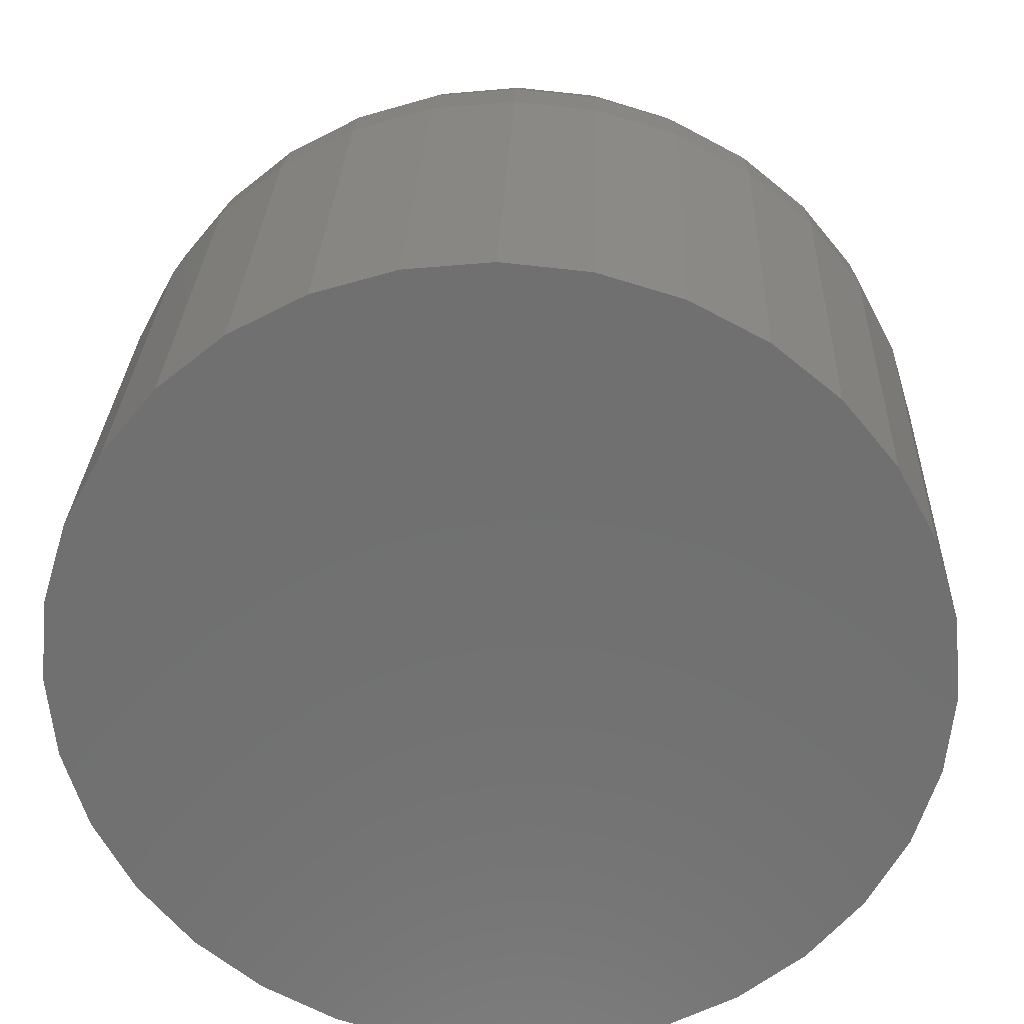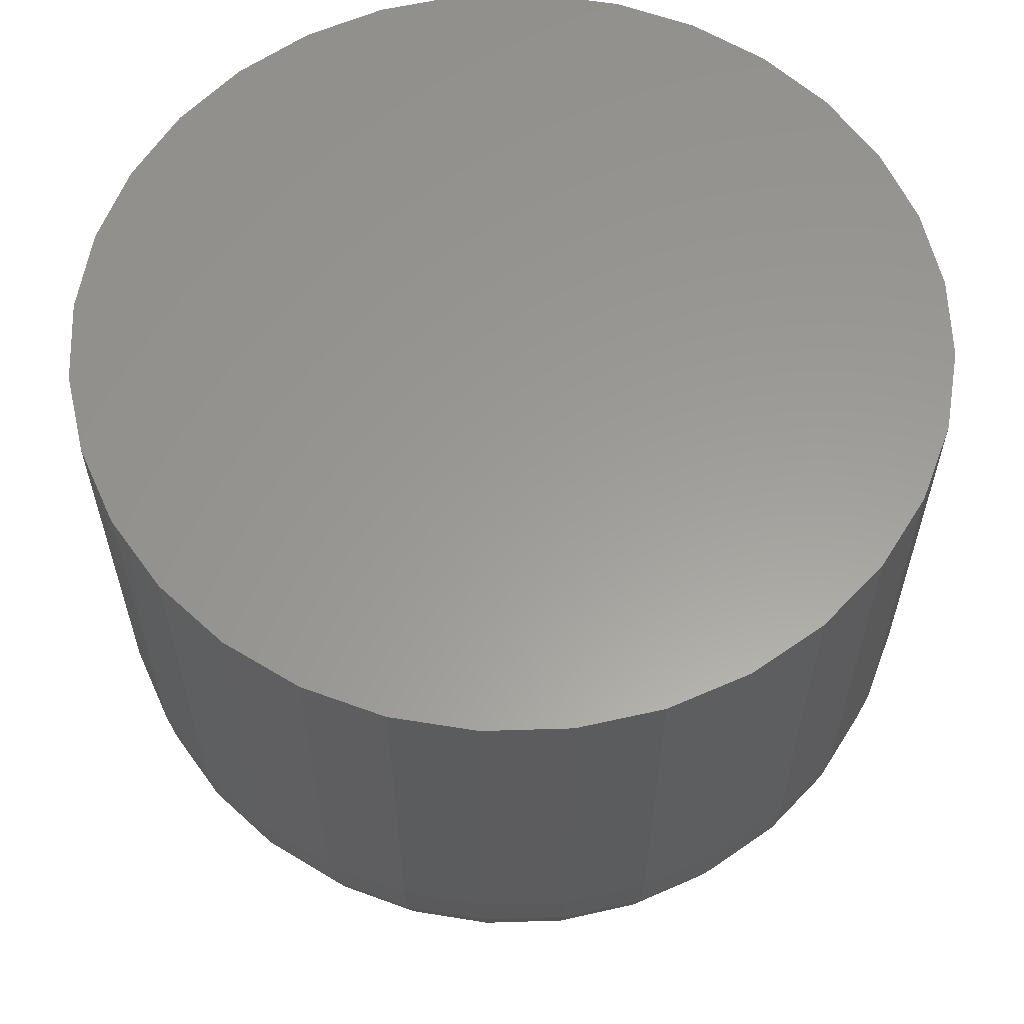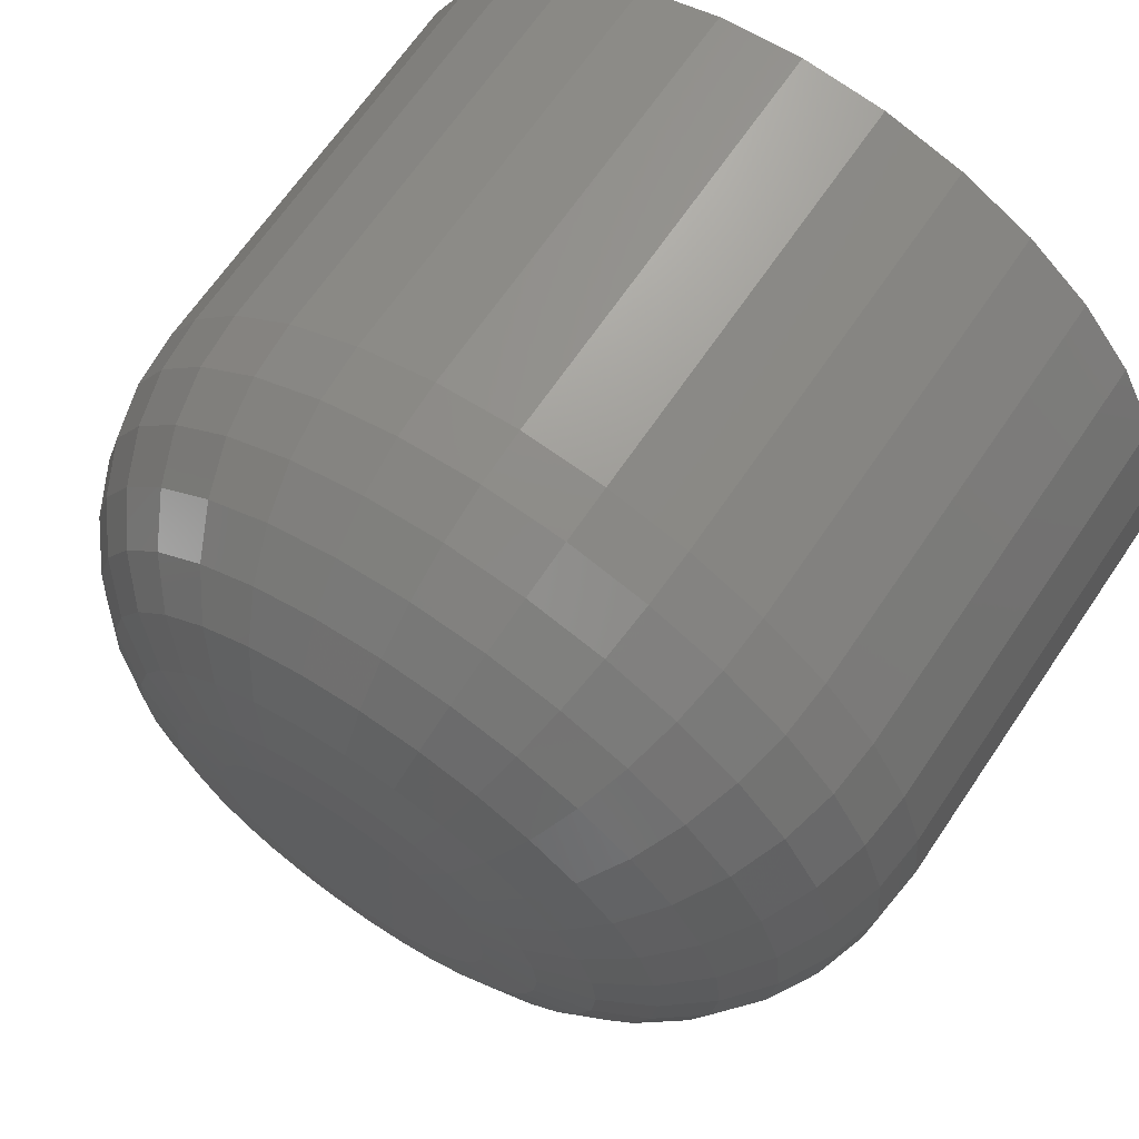
<metadata>
{"format":"stl","ext":"stl","renderer":"f3d","projection":"perspective","resolution":1024,"background":"white","views":[{"elev":27.8,"azim":-177.9,"up":"+Z"},{"elev":60.0,"azim":161.3,"up":"+Y"},{"elev":67.2,"azim":34.2,"up":"+Z"}]}
</metadata>
<code>
# stl→obj: 320 verts, 636 faces
v 0.3722 -0.03906 0.1624
v 0.3715 -0.03906 0.161
v 0.3856 -0.03906 0.1624
v 0.3864 -0.03906 0.161
v 0.371 -0.03906 0.1595
v 0.3869 -0.03906 0.1595
v 0.3709 -0.03906 0.1579
v 0.371 -0.03906 0.1563
v 0.3715 -0.03906 0.1548
v 0.3869 -0.03906 0.1563
v 0.3864 -0.03906 0.1548
v 0.3722 -0.03906 0.1534
v 0.3856 -0.03906 0.1534
v 0.3732 -0.03906 0.1522
v 0.3846 -0.03906 0.1522
v 0.3745 -0.03906 0.1512
v 0.3759 -0.03906 0.1504
v 0.387 -0.03906 0.1579
v 0.3834 -0.03906 0.1512
v 0.3774 -0.03906 0.15
v 0.3789 -0.03906 0.1498
v 0.3805 -0.03906 0.15
v 0.382 -0.03906 0.1504
v 0.3846 -0.03906 0.1636
v 0.3834 -0.03906 0.1646
v 0.382 -0.03906 0.1653
v 0.3805 -0.03906 0.1658
v 0.3789 -0.03906 0.166
v 0.3774 -0.03906 0.1658
v 0.3759 -0.03906 0.1653
v 0.3745 -0.03906 0.1646
v 0.3732 -0.03906 0.1636
v 0.4026 0 0.1579
v 0.4026 -0.02344 0.1579
v 0.4022 0 0.1533
v 0.4022 -0.02344 0.1533
v 0.4008 0 0.1488
v 0.4008 -0.02344 0.1488
v 0.3986 0 0.1447
v 0.3986 -0.02344 0.1447
v 0.3957 0 0.1411
v 0.3957 -0.02344 0.1411
v 0.3921 0 0.1382
v 0.3921 -0.02344 0.1382
v 0.388 0 0.136
v 0.388 -0.02344 0.136
v 0.3836 0 0.1347
v 0.3836 -0.02344 0.1347
v 0.3789 0 0.1342
v 0.3789 -0.02344 0.1342
v 0.3743 0 0.1347
v 0.3743 -0.02344 0.1347
v 0.3699 0 0.136
v 0.3699 -0.02344 0.136
v 0.3658 0 0.1382
v 0.3658 -0.02344 0.1382
v 0.3622 0 0.1411
v 0.3622 -0.02344 0.1411
v 0.3593 0 0.1447
v 0.3593 -0.02344 0.1447
v 0.3571 0 0.1488
v 0.3571 -0.02344 0.1488
v 0.3557 0 0.1533
v 0.3557 -0.02344 0.1533
v 0.3553 0 0.1579
v 0.3553 -0.02344 0.1579
v 0.3557 0 0.1625
v 0.3557 -0.02344 0.1625
v 0.3571 0 0.167
v 0.3571 -0.02344 0.167
v 0.3593 0 0.1711
v 0.3593 -0.02344 0.1711
v 0.3622 0 0.1746
v 0.3622 -0.02344 0.1746
v 0.3658 0 0.1776
v 0.3658 -0.02344 0.1776
v 0.3699 0 0.1798
v 0.3699 -0.02344 0.1798
v 0.3743 0 0.1811
v 0.3743 -0.02344 0.1811
v 0.3789 0 0.1816
v 0.3789 -0.02344 0.1816
v 0.3836 0 0.1811
v 0.3836 -0.02344 0.1811
v 0.388 0 0.1798
v 0.388 -0.02344 0.1798
v 0.3921 0 0.1776
v 0.3921 -0.02344 0.1776
v 0.3957 0 0.1746
v 0.3957 -0.02344 0.1746
v 0.3986 0 0.1711
v 0.3986 -0.02344 0.1711
v 0.4008 0 0.167
v 0.4008 -0.02344 0.167
v 0.4022 0 0.1625
v 0.4022 -0.02344 0.1625
v 0.3678 -0.03876 0.1579
v 0.3681 -0.03876 0.1601
v 0.3649 -0.03787 0.1579
v 0.3652 -0.03787 0.1606
v 0.3622 -0.03643 0.1579
v 0.3625 -0.03643 0.1612
v 0.3598 -0.03449 0.1579
v 0.3602 -0.03449 0.1616
v 0.3579 -0.03212 0.1579
v 0.3583 -0.03212 0.162
v 0.3565 -0.02942 0.1579
v 0.3569 -0.02942 0.1623
v 0.3556 -0.02649 0.1579
v 0.356 -0.02649 0.1625
v 0.3898 -0.03876 0.1601
v 0.3901 -0.03876 0.1579
v 0.3927 -0.03787 0.1606
v 0.393 -0.03787 0.1579
v 0.3954 -0.03643 0.1612
v 0.3957 -0.03643 0.1579
v 0.3977 -0.03449 0.1616
v 0.3981 -0.03449 0.1579
v 0.3996 -0.03212 0.162
v 0.4 -0.03212 0.1579
v 0.401 -0.02942 0.1623
v 0.4014 -0.02942 0.1579
v 0.4019 -0.02649 0.1625
v 0.4023 -0.02649 0.1579
v 0.3892 -0.03876 0.1621
v 0.3919 -0.03787 0.1633
v 0.3944 -0.03643 0.1643
v 0.3966 -0.03449 0.1652
v 0.3984 -0.03212 0.166
v 0.3997 -0.02942 0.1665
v 0.4006 -0.02649 0.1668
v 0.3882 -0.03876 0.1641
v 0.3906 -0.03787 0.1657
v 0.3929 -0.03643 0.1672
v 0.3948 -0.03449 0.1685
v 0.3965 -0.03212 0.1696
v 0.3977 -0.02942 0.1704
v 0.3984 -0.02649 0.1709
v 0.3868 -0.03876 0.1657
v 0.3889 -0.03787 0.1678
v 0.3908 -0.03643 0.1697
v 0.3925 -0.03449 0.1714
v 0.3938 -0.03212 0.1728
v 0.3949 -0.02942 0.1738
v 0.3955 -0.02649 0.1744
v 0.3851 -0.03876 0.1671
v 0.3867 -0.03787 0.1696
v 0.3882 -0.03643 0.1718
v 0.3896 -0.03449 0.1738
v 0.3906 -0.03212 0.1754
v 0.3914 -0.02942 0.1766
v 0.3919 -0.02649 0.1773
v 0.3832 -0.03876 0.1682
v 0.3843 -0.03787 0.1709
v 0.3854 -0.03643 0.1734
v 0.3863 -0.03449 0.1755
v 0.387 -0.03212 0.1773
v 0.3876 -0.02942 0.1787
v 0.3879 -0.02649 0.1795
v 0.3811 -0.03876 0.1688
v 0.3817 -0.03787 0.1717
v 0.3822 -0.03643 0.1743
v 0.3827 -0.03449 0.1766
v 0.3831 -0.03212 0.1785
v 0.3833 -0.02942 0.18
v 0.3835 -0.02649 0.1808
v 0.3789 -0.03876 0.169
v 0.3789 -0.03787 0.1719
v 0.3789 -0.03643 0.1746
v 0.3789 -0.03449 0.177
v 0.3789 -0.03212 0.1789
v 0.3789 -0.02942 0.1804
v 0.3789 -0.02649 0.1813
v 0.3768 -0.03876 0.1688
v 0.3762 -0.03787 0.1717
v 0.3757 -0.03643 0.1743
v 0.3752 -0.03449 0.1766
v 0.3748 -0.03212 0.1785
v 0.3746 -0.02942 0.18
v 0.3744 -0.02649 0.1808
v 0.3747 -0.03876 0.1682
v 0.3736 -0.03787 0.1709
v 0.3725 -0.03643 0.1734
v 0.3716 -0.03449 0.1755
v 0.3709 -0.03212 0.1773
v 0.3703 -0.02942 0.1787
v 0.37 -0.02649 0.1795
v 0.3728 -0.03876 0.1671
v 0.3711 -0.03787 0.1696
v 0.3696 -0.03643 0.1718
v 0.3683 -0.03449 0.1738
v 0.3673 -0.03212 0.1754
v 0.3664 -0.02942 0.1766
v 0.366 -0.02649 0.1773
v 0.3711 -0.03876 0.1657
v 0.369 -0.03787 0.1678
v 0.3671 -0.03643 0.1697
v 0.3654 -0.03449 0.1714
v 0.3641 -0.03212 0.1728
v 0.363 -0.02942 0.1738
v 0.3624 -0.02649 0.1744
v 0.3697 -0.03876 0.1641
v 0.3673 -0.03787 0.1657
v 0.365 -0.03643 0.1672
v 0.3631 -0.03449 0.1685
v 0.3614 -0.03212 0.1696
v 0.3602 -0.02942 0.1704
v 0.3595 -0.02649 0.1709
v 0.3687 -0.03876 0.1621
v 0.366 -0.03787 0.1633
v 0.3635 -0.03643 0.1643
v 0.3613 -0.03449 0.1652
v 0.3595 -0.03212 0.166
v 0.3582 -0.02942 0.1665
v 0.3573 -0.02649 0.1668
v 0.3898 -0.03876 0.1557
v 0.3927 -0.03787 0.1552
v 0.3954 -0.03643 0.1546
v 0.3977 -0.03449 0.1542
v 0.3996 -0.03212 0.1538
v 0.401 -0.02942 0.1535
v 0.4019 -0.02649 0.1533
v 0.3681 -0.03876 0.1557
v 0.3652 -0.03787 0.1552
v 0.3625 -0.03643 0.1546
v 0.3602 -0.03449 0.1542
v 0.3583 -0.03212 0.1538
v 0.3569 -0.02942 0.1535
v 0.356 -0.02649 0.1533
v 0.3687 -0.03876 0.1536
v 0.366 -0.03787 0.1525
v 0.3635 -0.03643 0.1515
v 0.3613 -0.03449 0.1506
v 0.3595 -0.03212 0.1498
v 0.3582 -0.02942 0.1493
v 0.3573 -0.02649 0.1489
v 0.3697 -0.03876 0.1517
v 0.3673 -0.03787 0.1501
v 0.365 -0.03643 0.1486
v 0.3631 -0.03449 0.1473
v 0.3614 -0.03212 0.1462
v 0.3602 -0.02942 0.1454
v 0.3595 -0.02649 0.1449
v 0.3711 -0.03876 0.15
v 0.369 -0.03787 0.148
v 0.3671 -0.03643 0.1461
v 0.3654 -0.03449 0.1444
v 0.3641 -0.03212 0.143
v 0.363 -0.02942 0.142
v 0.3624 -0.02649 0.1414
v 0.3728 -0.03876 0.1487
v 0.3711 -0.03787 0.1462
v 0.3696 -0.03643 0.144
v 0.3683 -0.03449 0.142
v 0.3673 -0.03212 0.1404
v 0.3664 -0.02942 0.1392
v 0.366 -0.02649 0.1385
v 0.3747 -0.03876 0.1476
v 0.3736 -0.03787 0.1449
v 0.3725 -0.03643 0.1424
v 0.3716 -0.03449 0.1402
v 0.3709 -0.03212 0.1384
v 0.3703 -0.02942 0.1371
v 0.37 -0.02649 0.1363
v 0.3768 -0.03876 0.147
v 0.3762 -0.03787 0.1441
v 0.3757 -0.03643 0.1415
v 0.3752 -0.03449 0.1392
v 0.3748 -0.03212 0.1372
v 0.3746 -0.02942 0.1358
v 0.3744 -0.02649 0.135
v 0.3789 -0.03876 0.1468
v 0.3789 -0.03787 0.1439
v 0.3789 -0.03643 0.1412
v 0.3789 -0.03449 0.1388
v 0.3789 -0.03212 0.1368
v 0.3789 -0.02942 0.1354
v 0.3789 -0.02649 0.1345
v 0.3811 -0.03876 0.147
v 0.3817 -0.03787 0.1441
v 0.3822 -0.03643 0.1415
v 0.3827 -0.03449 0.1392
v 0.3831 -0.03212 0.1372
v 0.3833 -0.02942 0.1358
v 0.3835 -0.02649 0.135
v 0.3832 -0.03876 0.1476
v 0.3843 -0.03787 0.1449
v 0.3854 -0.03643 0.1424
v 0.3863 -0.03449 0.1402
v 0.387 -0.03212 0.1384
v 0.3876 -0.02942 0.1371
v 0.3879 -0.02649 0.1363
v 0.3851 -0.03876 0.1487
v 0.3867 -0.03787 0.1462
v 0.3882 -0.03643 0.144
v 0.3896 -0.03449 0.142
v 0.3906 -0.03212 0.1404
v 0.3914 -0.02942 0.1392
v 0.3919 -0.02649 0.1385
v 0.3868 -0.03876 0.15
v 0.3889 -0.03787 0.148
v 0.3908 -0.03643 0.1461
v 0.3925 -0.03449 0.1444
v 0.3938 -0.03212 0.143
v 0.3949 -0.02942 0.142
v 0.3955 -0.02649 0.1414
v 0.3882 -0.03876 0.1517
v 0.3906 -0.03787 0.1501
v 0.3929 -0.03643 0.1486
v 0.3948 -0.03449 0.1473
v 0.3965 -0.03212 0.1462
v 0.3977 -0.02942 0.1454
v 0.3984 -0.02649 0.1449
v 0.3892 -0.03876 0.1536
v 0.3919 -0.03787 0.1525
v 0.3944 -0.03643 0.1515
v 0.3966 -0.03449 0.1506
v 0.3984 -0.03212 0.1498
v 0.3997 -0.02942 0.1493
v 0.4006 -0.02649 0.1489
f 1 2 3
f 3 2 4
f 2 5 4
f 4 5 6
f 7 6 5
f 8 9 10
f 10 9 11
f 9 12 11
f 11 12 13
f 12 14 13
f 13 14 15
f 14 16 15
f 15 16 17
f 18 6 7
f 18 7 8
f 18 8 10
f 19 15 17
f 19 17 20
f 19 20 21
f 19 21 22
f 19 22 23
f 24 25 26
f 24 26 27
f 24 27 28
f 24 28 29
f 24 29 30
f 24 30 31
f 24 31 32
f 24 32 1
f 24 1 3
f 33 34 35
f 35 34 36
f 35 36 37
f 37 36 38
f 37 38 39
f 39 38 40
f 39 40 41
f 41 40 42
f 41 42 43
f 43 42 44
f 43 44 45
f 45 44 46
f 45 46 47
f 47 46 48
f 47 48 49
f 49 48 50
f 49 50 51
f 51 50 52
f 51 52 53
f 53 52 54
f 53 54 55
f 55 54 56
f 55 56 57
f 57 56 58
f 57 58 59
f 59 58 60
f 59 60 61
f 61 60 62
f 61 62 63
f 63 62 64
f 63 64 65
f 65 64 66
f 65 66 67
f 67 66 68
f 67 68 69
f 69 68 70
f 69 70 71
f 71 70 72
f 71 72 73
f 73 72 74
f 73 74 75
f 75 74 76
f 75 76 77
f 77 76 78
f 77 78 79
f 79 78 80
f 79 80 81
f 81 80 82
f 81 82 83
f 83 82 84
f 83 84 85
f 85 84 86
f 85 86 87
f 87 86 88
f 87 88 89
f 89 88 90
f 89 90 91
f 91 90 92
f 91 92 93
f 93 92 94
f 93 94 95
f 95 94 96
f 95 96 33
f 33 96 34
f 7 5 97
f 97 5 98
f 97 98 99
f 99 98 100
f 99 100 101
f 101 100 102
f 101 102 103
f 103 102 104
f 103 104 105
f 105 104 106
f 105 106 107
f 107 106 108
f 107 108 109
f 109 108 110
f 109 110 66
f 66 110 68
f 6 18 111
f 111 18 112
f 111 112 113
f 113 112 114
f 113 114 115
f 115 114 116
f 115 116 117
f 117 116 118
f 117 118 119
f 119 118 120
f 119 120 121
f 121 120 122
f 121 122 123
f 123 122 124
f 123 124 96
f 96 124 34
f 4 6 125
f 125 6 111
f 125 111 126
f 126 111 113
f 126 113 127
f 127 113 115
f 127 115 128
f 128 115 117
f 128 117 129
f 129 117 119
f 129 119 130
f 130 119 121
f 130 121 131
f 131 121 123
f 131 123 94
f 94 123 96
f 3 4 132
f 132 4 125
f 132 125 133
f 133 125 126
f 133 126 134
f 134 126 127
f 134 127 135
f 135 127 128
f 135 128 136
f 136 128 129
f 136 129 137
f 137 129 130
f 137 130 138
f 138 130 131
f 138 131 92
f 92 131 94
f 24 3 139
f 139 3 132
f 139 132 140
f 140 132 133
f 140 133 141
f 141 133 134
f 141 134 142
f 142 134 135
f 142 135 143
f 143 135 136
f 143 136 144
f 144 136 137
f 144 137 145
f 145 137 138
f 145 138 90
f 90 138 92
f 25 24 146
f 146 24 139
f 146 139 147
f 147 139 140
f 147 140 148
f 148 140 141
f 148 141 149
f 149 141 142
f 149 142 150
f 150 142 143
f 150 143 151
f 151 143 144
f 151 144 152
f 152 144 145
f 152 145 88
f 88 145 90
f 26 25 153
f 153 25 146
f 153 146 154
f 154 146 147
f 154 147 155
f 155 147 148
f 155 148 156
f 156 148 149
f 156 149 157
f 157 149 150
f 157 150 158
f 158 150 151
f 158 151 159
f 159 151 152
f 159 152 86
f 86 152 88
f 27 26 160
f 160 26 153
f 160 153 161
f 161 153 154
f 161 154 162
f 162 154 155
f 162 155 163
f 163 155 156
f 163 156 164
f 164 156 157
f 164 157 165
f 165 157 158
f 165 158 166
f 166 158 159
f 166 159 84
f 84 159 86
f 28 27 167
f 167 27 160
f 167 160 168
f 168 160 161
f 168 161 169
f 169 161 162
f 169 162 170
f 170 162 163
f 170 163 171
f 171 163 164
f 171 164 172
f 172 164 165
f 172 165 173
f 173 165 166
f 173 166 82
f 82 166 84
f 29 28 174
f 174 28 167
f 174 167 175
f 175 167 168
f 175 168 176
f 176 168 169
f 176 169 177
f 177 169 170
f 177 170 178
f 178 170 171
f 178 171 179
f 179 171 172
f 179 172 180
f 180 172 173
f 180 173 80
f 80 173 82
f 30 29 181
f 181 29 174
f 181 174 182
f 182 174 175
f 182 175 183
f 183 175 176
f 183 176 184
f 184 176 177
f 184 177 185
f 185 177 178
f 185 178 186
f 186 178 179
f 186 179 187
f 187 179 180
f 187 180 78
f 78 180 80
f 31 30 188
f 188 30 181
f 188 181 189
f 189 181 182
f 189 182 190
f 190 182 183
f 190 183 191
f 191 183 184
f 191 184 192
f 192 184 185
f 192 185 193
f 193 185 186
f 193 186 194
f 194 186 187
f 194 187 76
f 76 187 78
f 32 31 195
f 195 31 188
f 195 188 196
f 196 188 189
f 196 189 197
f 197 189 190
f 197 190 198
f 198 190 191
f 198 191 199
f 199 191 192
f 199 192 200
f 200 192 193
f 200 193 201
f 201 193 194
f 201 194 74
f 74 194 76
f 1 32 202
f 202 32 195
f 202 195 203
f 203 195 196
f 203 196 204
f 204 196 197
f 204 197 205
f 205 197 198
f 205 198 206
f 206 198 199
f 206 199 207
f 207 199 200
f 207 200 208
f 208 200 201
f 208 201 72
f 72 201 74
f 2 1 209
f 209 1 202
f 209 202 210
f 210 202 203
f 210 203 211
f 211 203 204
f 211 204 212
f 212 204 205
f 212 205 213
f 213 205 206
f 213 206 214
f 214 206 207
f 214 207 215
f 215 207 208
f 215 208 70
f 70 208 72
f 5 2 98
f 98 2 209
f 98 209 100
f 100 209 210
f 100 210 102
f 102 210 211
f 102 211 104
f 104 211 212
f 104 212 106
f 106 212 213
f 106 213 108
f 108 213 214
f 108 214 110
f 110 214 215
f 110 215 68
f 68 215 70
f 18 10 112
f 112 10 216
f 112 216 114
f 114 216 217
f 114 217 116
f 116 217 218
f 116 218 118
f 118 218 219
f 118 219 120
f 120 219 220
f 120 220 122
f 122 220 221
f 122 221 124
f 124 221 222
f 124 222 34
f 34 222 36
f 8 7 223
f 223 7 97
f 223 97 224
f 224 97 99
f 224 99 225
f 225 99 101
f 225 101 226
f 226 101 103
f 226 103 227
f 227 103 105
f 227 105 228
f 228 105 107
f 228 107 229
f 229 107 109
f 229 109 64
f 64 109 66
f 9 8 230
f 230 8 223
f 230 223 231
f 231 223 224
f 231 224 232
f 232 224 225
f 232 225 233
f 233 225 226
f 233 226 234
f 234 226 227
f 234 227 235
f 235 227 228
f 235 228 236
f 236 228 229
f 236 229 62
f 62 229 64
f 12 9 237
f 237 9 230
f 237 230 238
f 238 230 231
f 238 231 239
f 239 231 232
f 239 232 240
f 240 232 233
f 240 233 241
f 241 233 234
f 241 234 242
f 242 234 235
f 242 235 243
f 243 235 236
f 243 236 60
f 60 236 62
f 14 12 244
f 244 12 237
f 244 237 245
f 245 237 238
f 245 238 246
f 246 238 239
f 246 239 247
f 247 239 240
f 247 240 248
f 248 240 241
f 248 241 249
f 249 241 242
f 249 242 250
f 250 242 243
f 250 243 58
f 58 243 60
f 16 14 251
f 251 14 244
f 251 244 252
f 252 244 245
f 252 245 253
f 253 245 246
f 253 246 254
f 254 246 247
f 254 247 255
f 255 247 248
f 255 248 256
f 256 248 249
f 256 249 257
f 257 249 250
f 257 250 56
f 56 250 58
f 17 16 258
f 258 16 251
f 258 251 259
f 259 251 252
f 259 252 260
f 260 252 253
f 260 253 261
f 261 253 254
f 261 254 262
f 262 254 255
f 262 255 263
f 263 255 256
f 263 256 264
f 264 256 257
f 264 257 54
f 54 257 56
f 20 17 265
f 265 17 258
f 265 258 266
f 266 258 259
f 266 259 267
f 267 259 260
f 267 260 268
f 268 260 261
f 268 261 269
f 269 261 262
f 269 262 270
f 270 262 263
f 270 263 271
f 271 263 264
f 271 264 52
f 52 264 54
f 21 20 272
f 272 20 265
f 272 265 273
f 273 265 266
f 273 266 274
f 274 266 267
f 274 267 275
f 275 267 268
f 275 268 276
f 276 268 269
f 276 269 277
f 277 269 270
f 277 270 278
f 278 270 271
f 278 271 50
f 50 271 52
f 22 21 279
f 279 21 272
f 279 272 280
f 280 272 273
f 280 273 281
f 281 273 274
f 281 274 282
f 282 274 275
f 282 275 283
f 283 275 276
f 283 276 284
f 284 276 277
f 284 277 285
f 285 277 278
f 285 278 48
f 48 278 50
f 23 22 286
f 286 22 279
f 286 279 287
f 287 279 280
f 287 280 288
f 288 280 281
f 288 281 289
f 289 281 282
f 289 282 290
f 290 282 283
f 290 283 291
f 291 283 284
f 291 284 292
f 292 284 285
f 292 285 46
f 46 285 48
f 19 23 293
f 293 23 286
f 293 286 294
f 294 286 287
f 294 287 295
f 295 287 288
f 295 288 296
f 296 288 289
f 296 289 297
f 297 289 290
f 297 290 298
f 298 290 291
f 298 291 299
f 299 291 292
f 299 292 44
f 44 292 46
f 15 19 300
f 300 19 293
f 300 293 301
f 301 293 294
f 301 294 302
f 302 294 295
f 302 295 303
f 303 295 296
f 303 296 304
f 304 296 297
f 304 297 305
f 305 297 298
f 305 298 306
f 306 298 299
f 306 299 42
f 42 299 44
f 13 15 307
f 307 15 300
f 307 300 308
f 308 300 301
f 308 301 309
f 309 301 302
f 309 302 310
f 310 302 303
f 310 303 311
f 311 303 304
f 311 304 312
f 312 304 305
f 312 305 313
f 313 305 306
f 313 306 40
f 40 306 42
f 11 13 314
f 314 13 307
f 314 307 315
f 315 307 308
f 315 308 316
f 316 308 309
f 316 309 317
f 317 309 310
f 317 310 318
f 318 310 311
f 318 311 319
f 319 311 312
f 319 312 320
f 320 312 313
f 320 313 38
f 38 313 40
f 10 11 216
f 216 11 314
f 216 314 217
f 217 314 315
f 217 315 218
f 218 315 316
f 218 316 219
f 219 316 317
f 219 317 220
f 220 317 318
f 220 318 221
f 221 318 319
f 221 319 222
f 222 319 320
f 222 320 36
f 36 320 38
f 77 79 81
f 77 81 83
f 85 77 83
f 75 77 85
f 87 75 85
f 73 75 87
f 89 73 87
f 71 73 89
f 91 71 89
f 69 71 91
f 93 69 91
f 67 69 93
f 95 67 93
f 37 61 35
f 59 61 37
f 39 59 37
f 57 59 39
f 41 57 39
f 55 57 41
f 43 55 41
f 53 55 43
f 45 53 43
f 51 53 45
f 49 51 45
f 47 49 45
f 61 63 35
f 35 63 65
f 35 65 33
f 33 65 67
f 33 67 95

</code>
